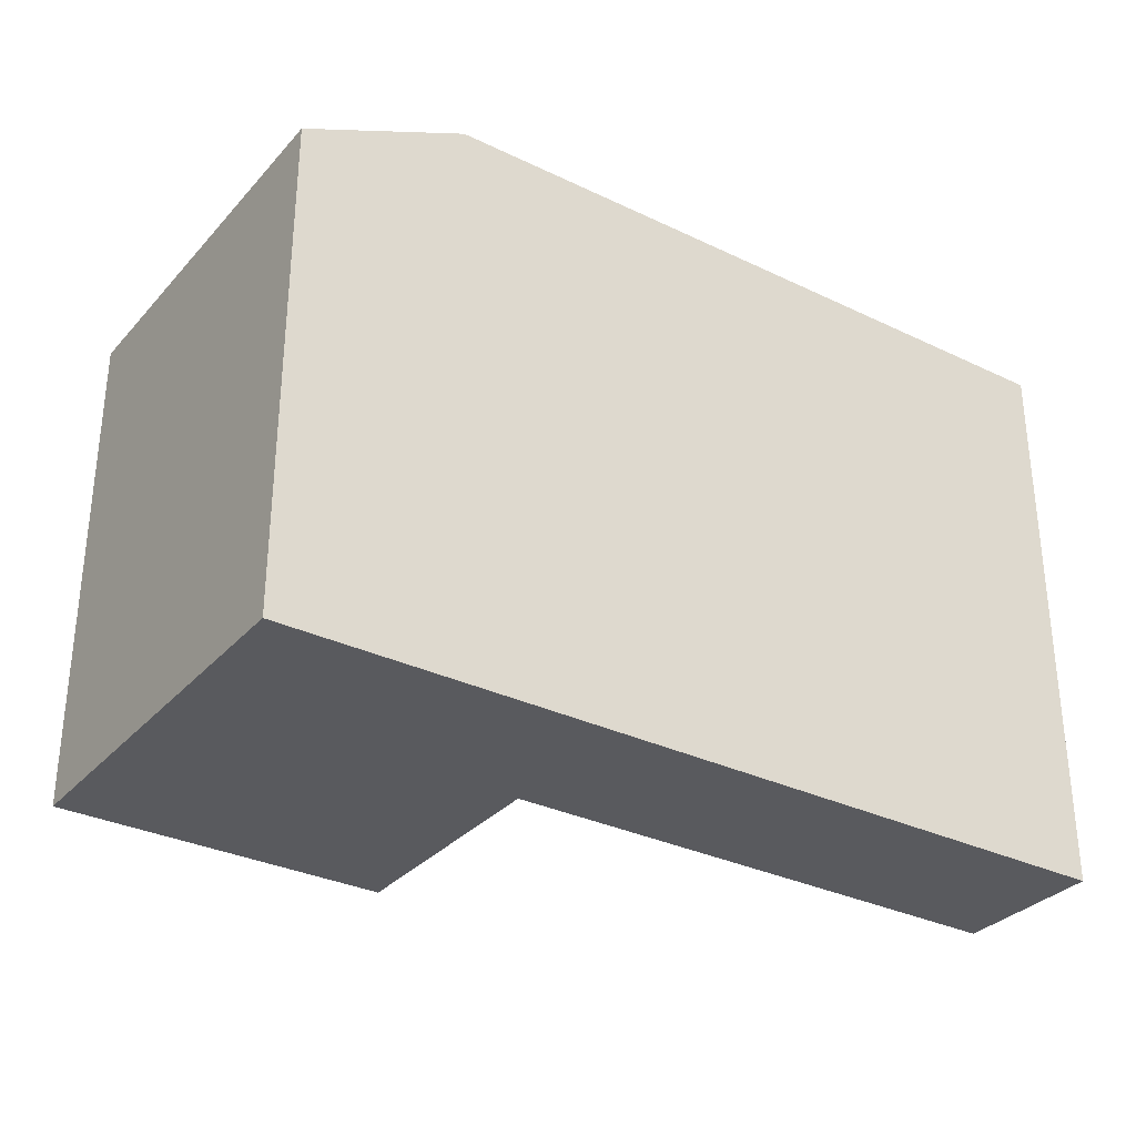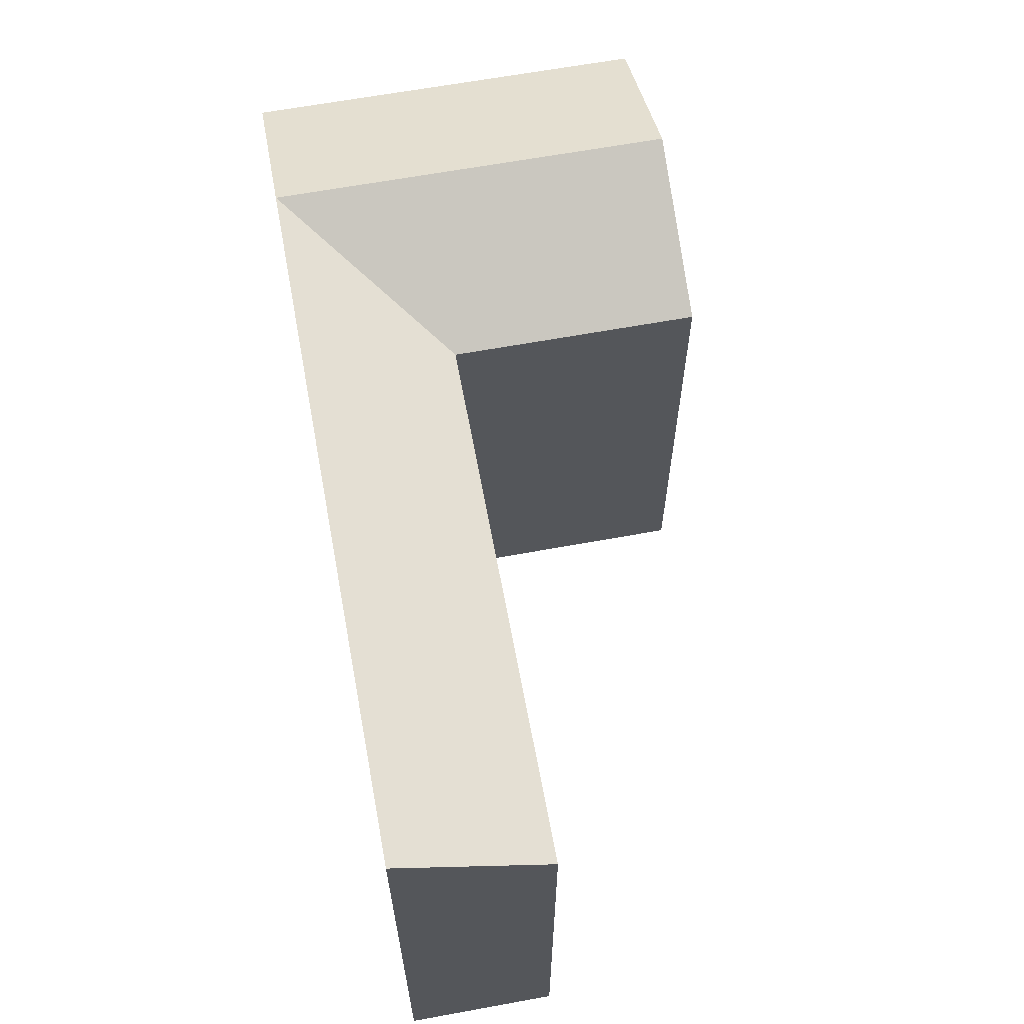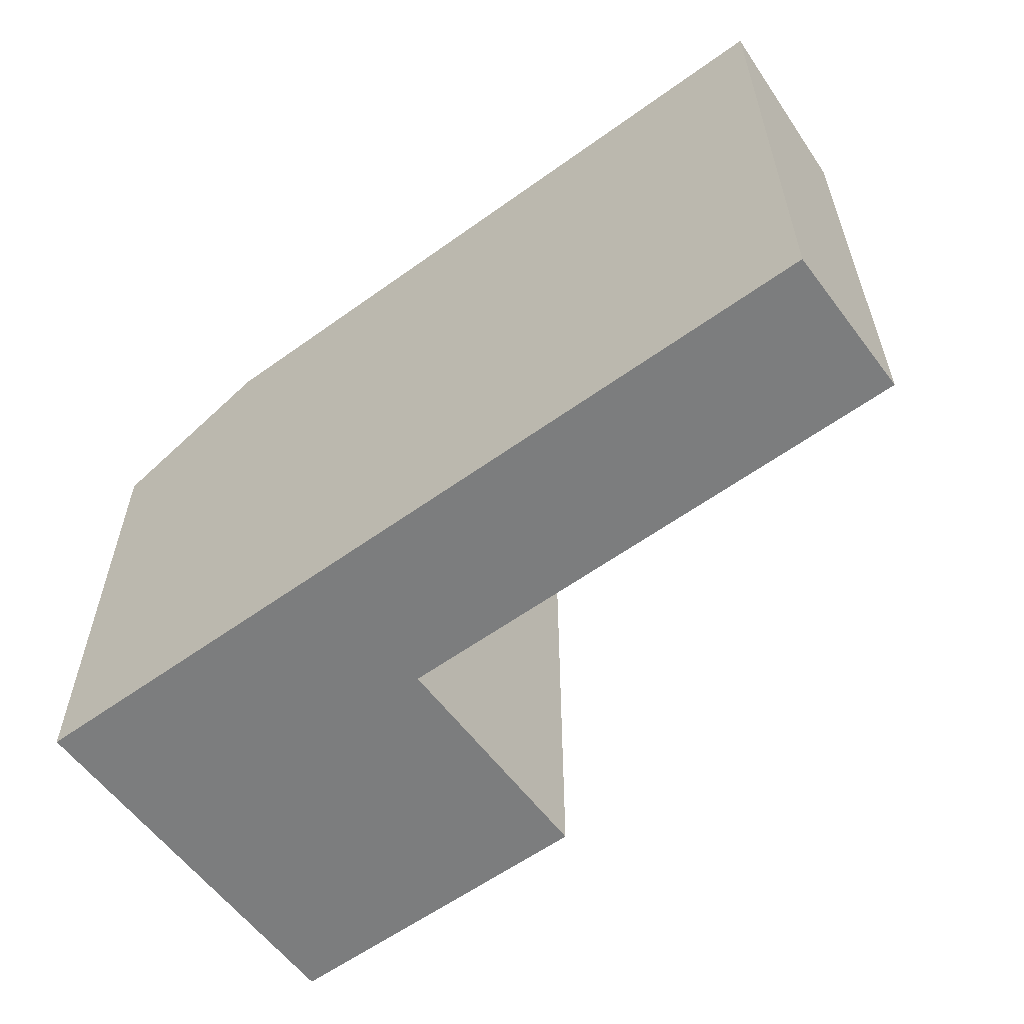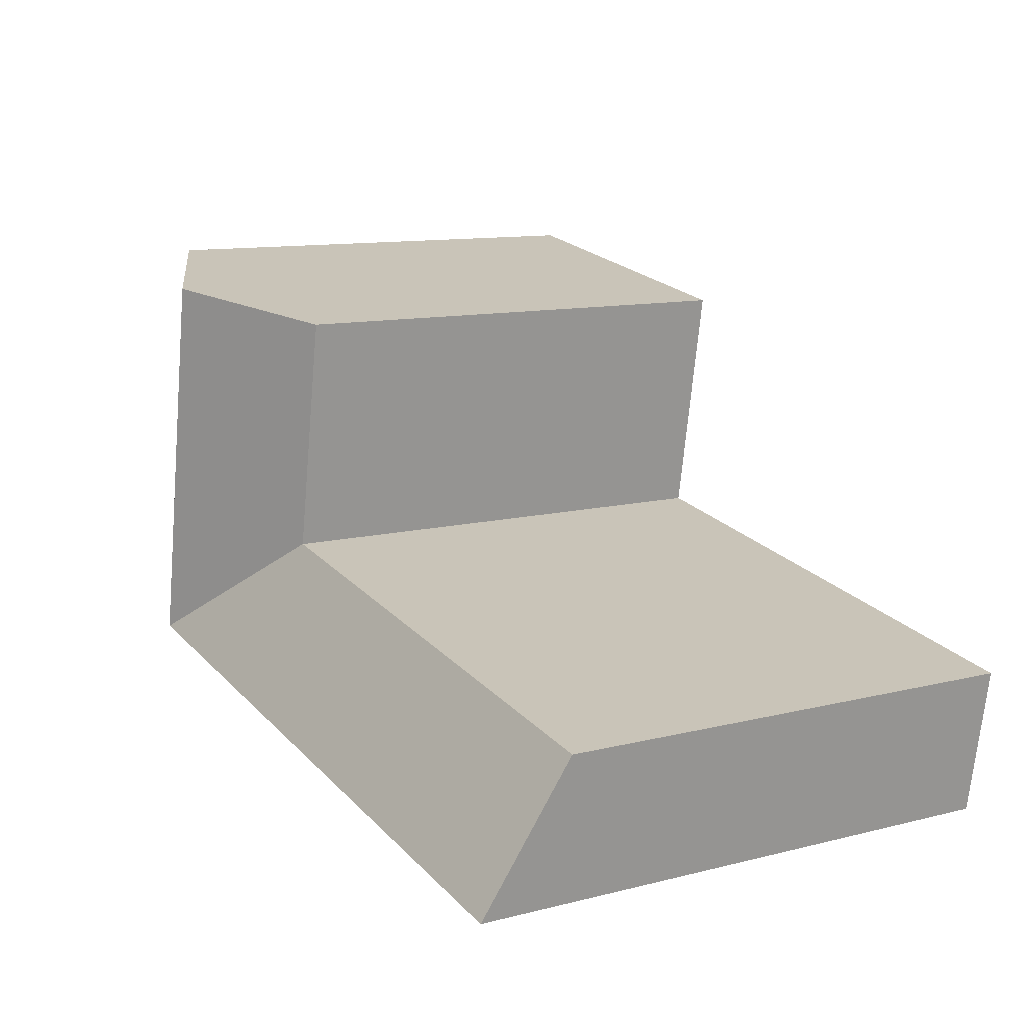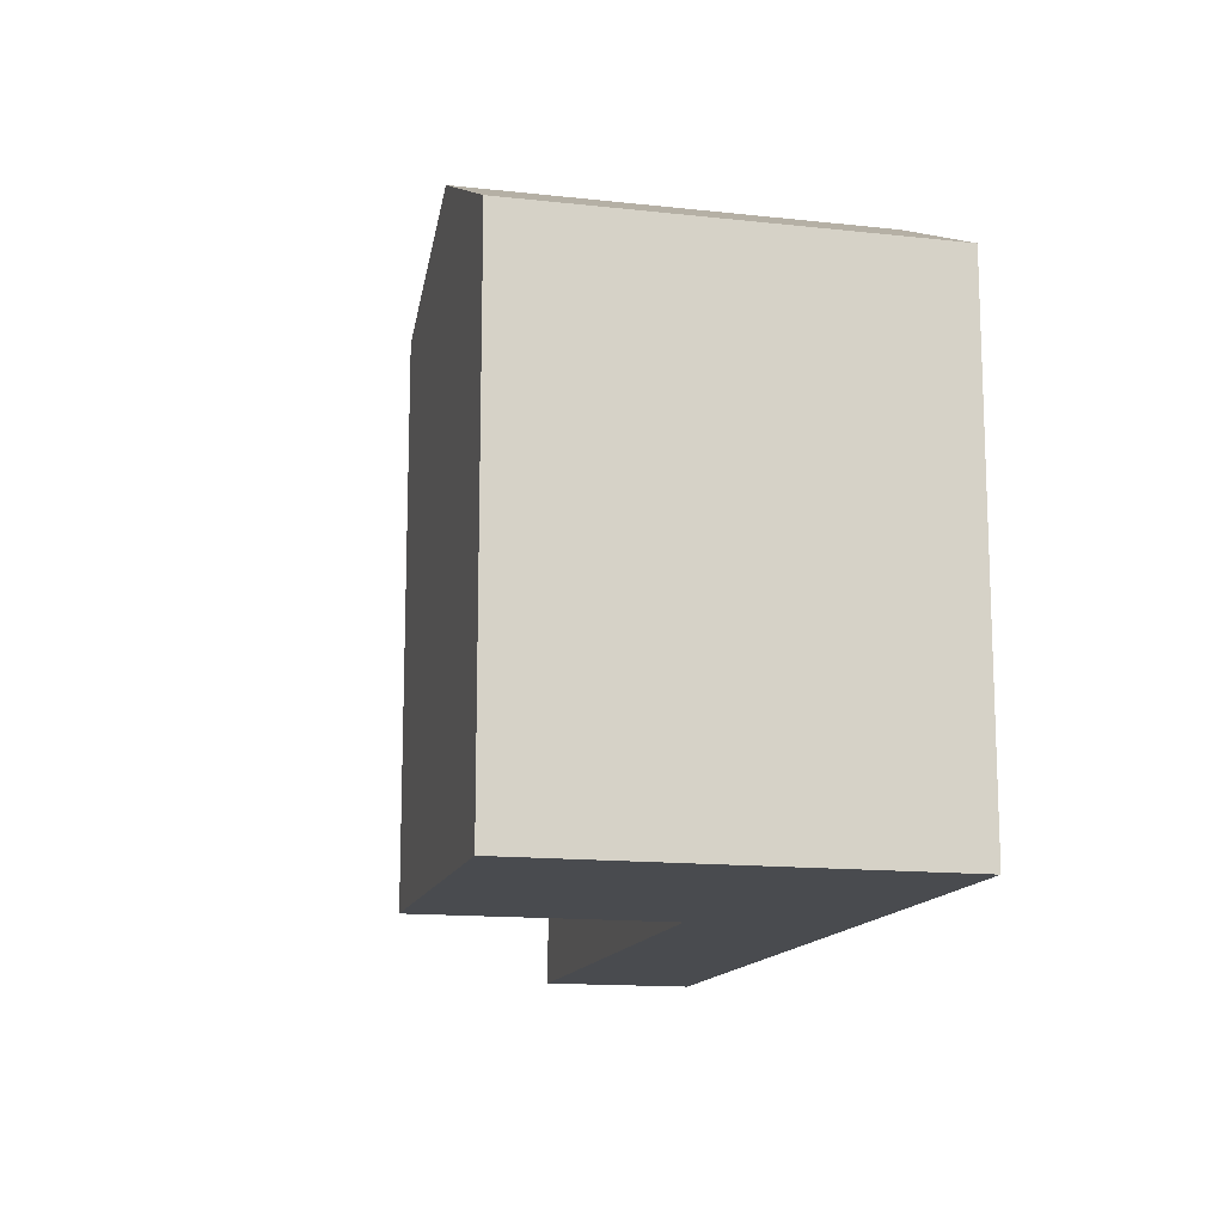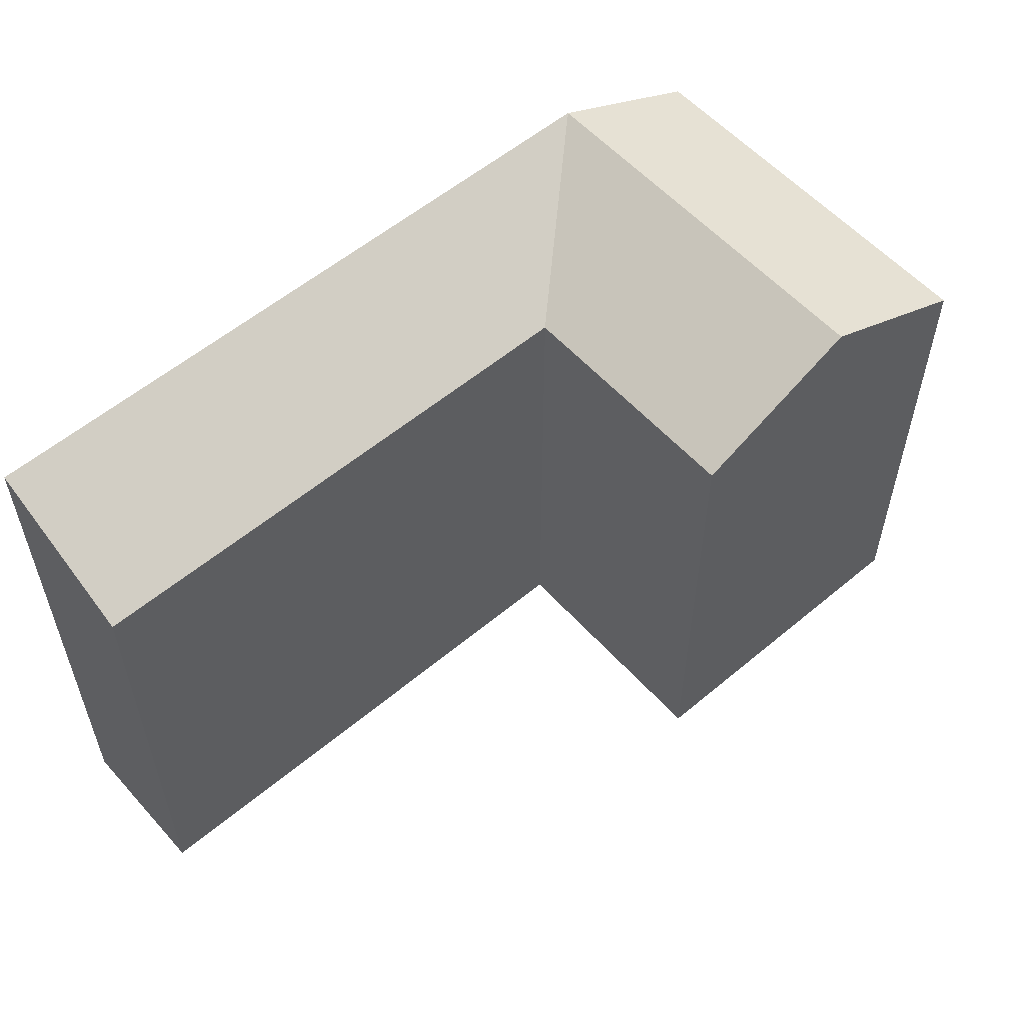
<metadata>
{"format":"obj","ext":"obj","renderer":"f3d","projection":"perspective","resolution":1024,"background":"white","views":[{"elev":-31.8,"azim":136.1,"up":"+Y"},{"elev":63.8,"azim":-110.3,"up":"+Y"},{"elev":-59.0,"azim":-153.2,"up":"+Y"},{"elev":11.3,"azim":-121.7,"up":"+Z"},{"elev":-14.0,"azim":66.4,"up":"+Y"},{"elev":56.4,"azim":-51.0,"up":"+Y"}]}
</metadata>
<code>
v  1.049 23.29 -6.028
v  22.37 1.44e-16 -2.352
v  1.049 3.691e-16 -6.027
v  28.98 7.435e-17 -1.214
v  35.58 4.674e-18 -0.07634
v  35.58 20.13 -0.07698
v  22.38 23.29 -2.353
v  28.98 23.29 -1.215
v  32.87 20.13 15.64
v  26.27 -8.883e-16 14.51
v  32.87 -9.58e-16 15.64
v  19.66 -8.187e-16 13.37
v  19.67 20.13 13.37
v  26.27 23.29 14.51
v  34.54 -3.645e-16 5.953
v  34.54 20.13 5.952
v  21.34 -2.251e-16 3.677
v  0.0004283 20.13 -0.0006369
v  0 0 0
v  21.34 20.13 3.676
v  27.94 23.29 4.814
g defaultobject
f 1 2 3
f 2 1 4
f 4 1 5
f 5 1 6
f 6 1 7
f 6 7 8
f 9 10 11
f 10 9 12
f 12 9 13
f 13 9 14
f 6 15 5
f 15 6 11
f 11 6 16
f 11 16 9
f 17 18 19
f 18 17 20
f 18 3 19
f 3 18 1
f 13 17 12
f 17 13 20
f 2 19 3
f 19 2 17
f 17 2 4
f 17 4 5
f 17 5 15
f 17 15 12
f 12 15 10
f 10 15 11
f 7 20 8
f 20 7 1
f 20 1 18
f 20 21 8
f 21 20 14
f 14 20 13
f 8 16 6
f 16 8 9
f 9 8 21
f 9 21 14

</code>
